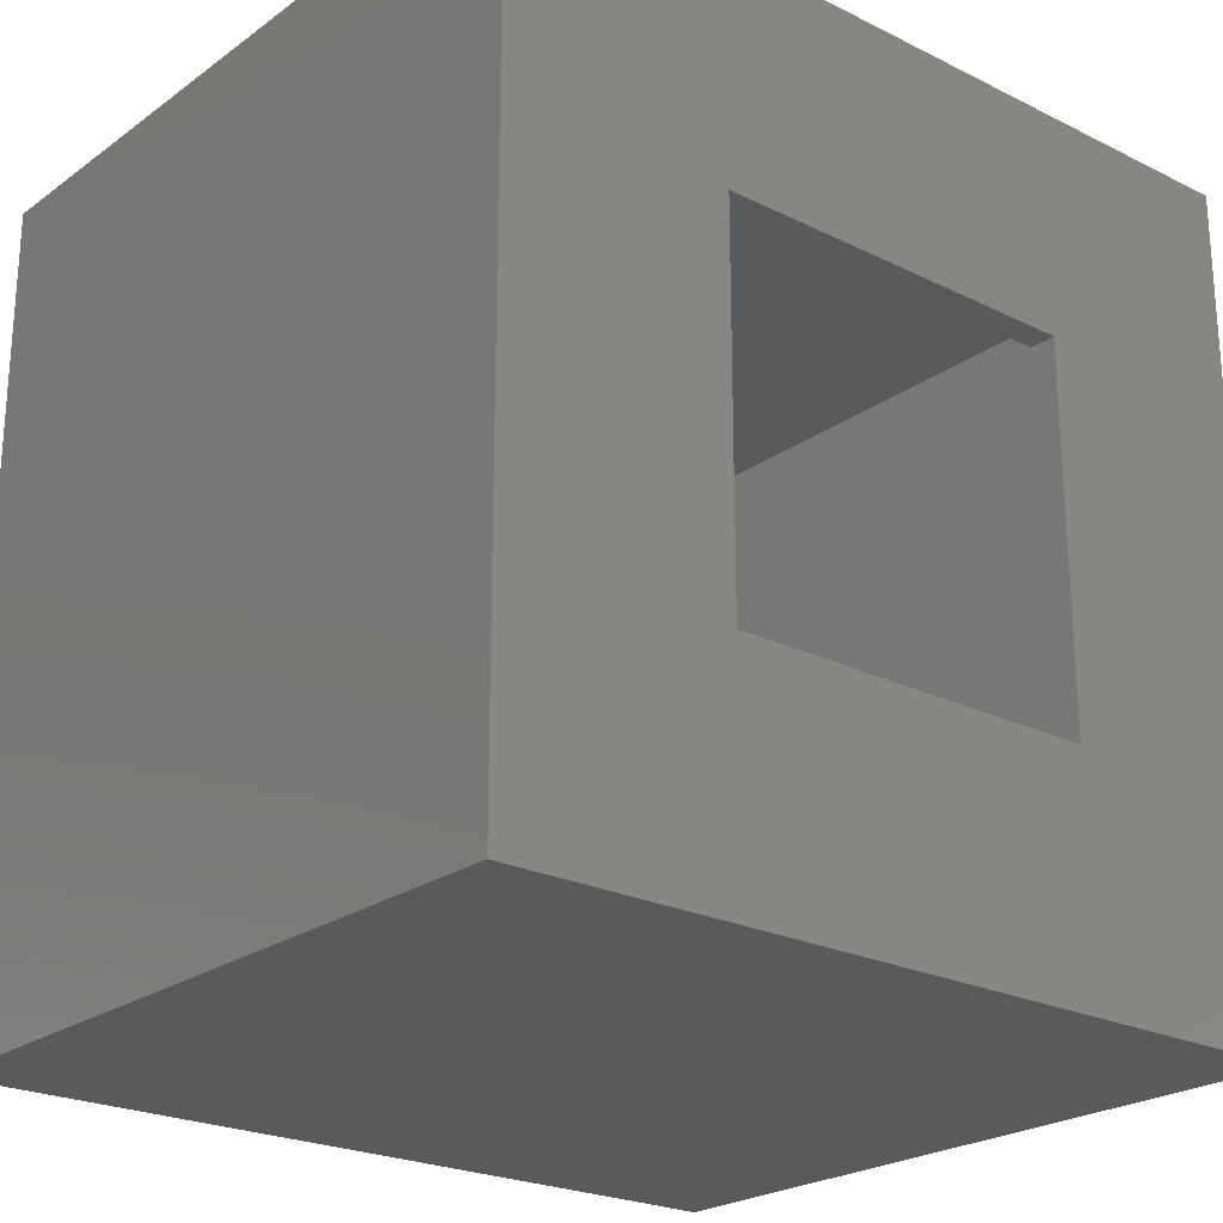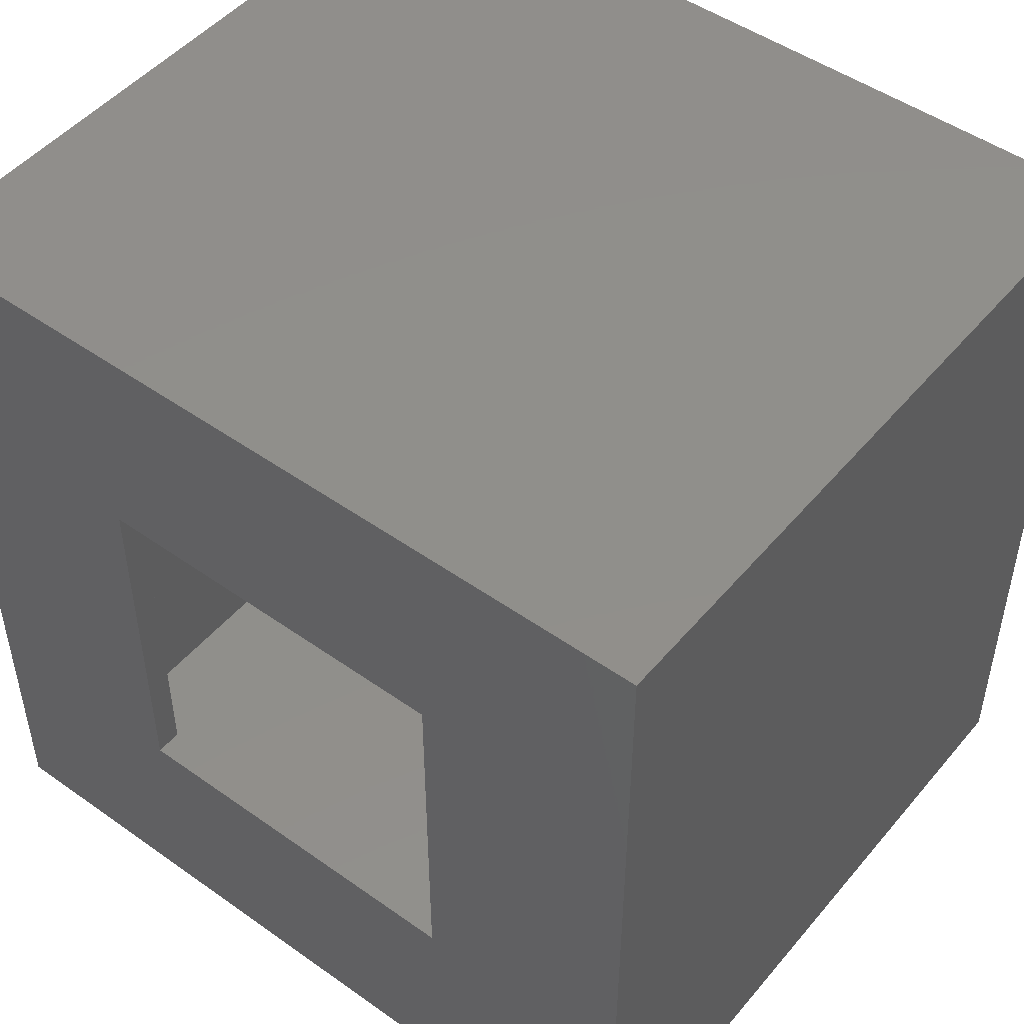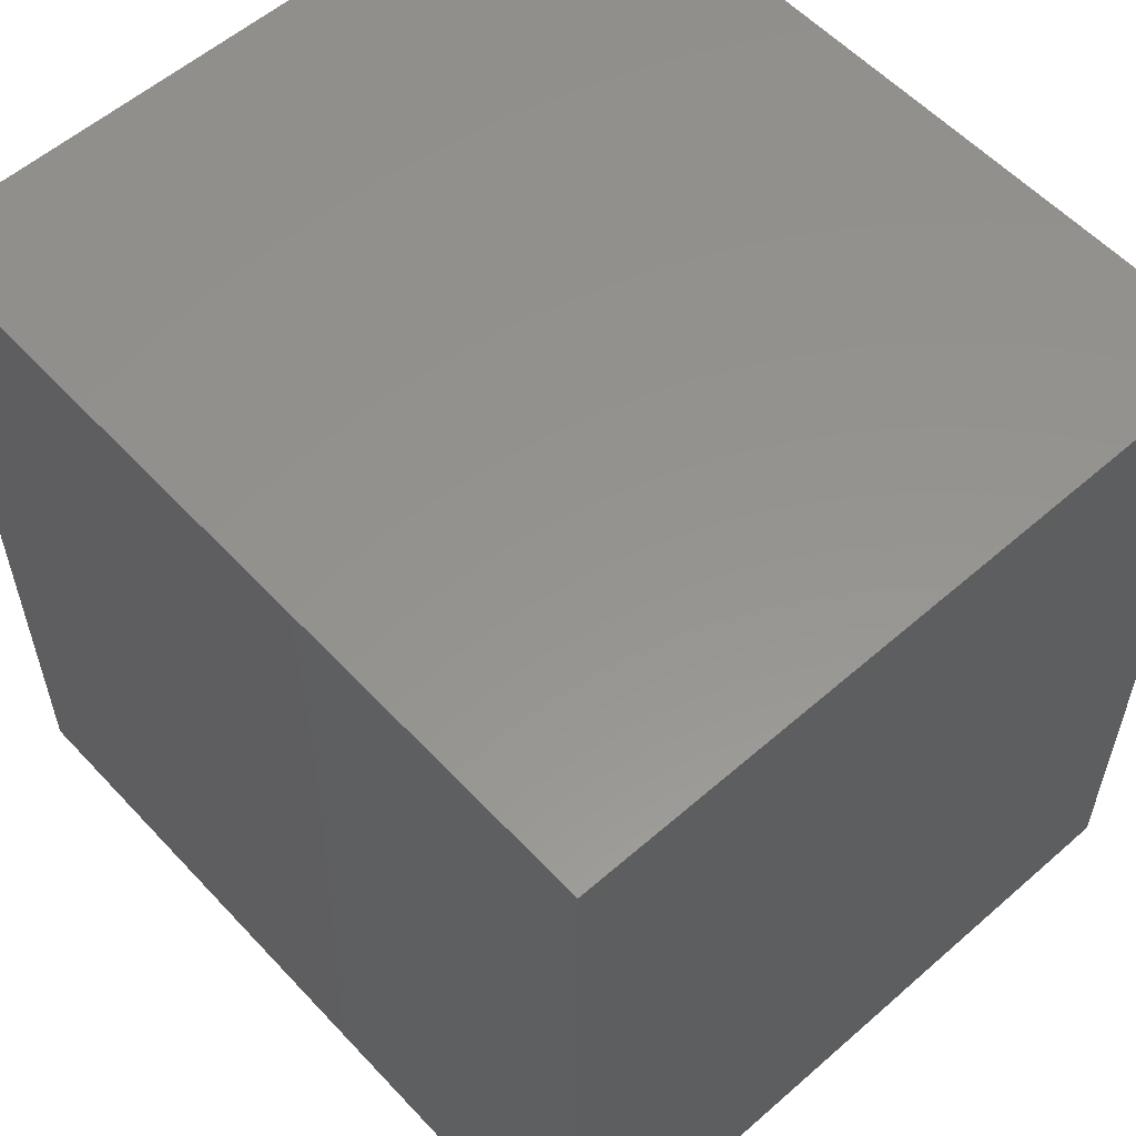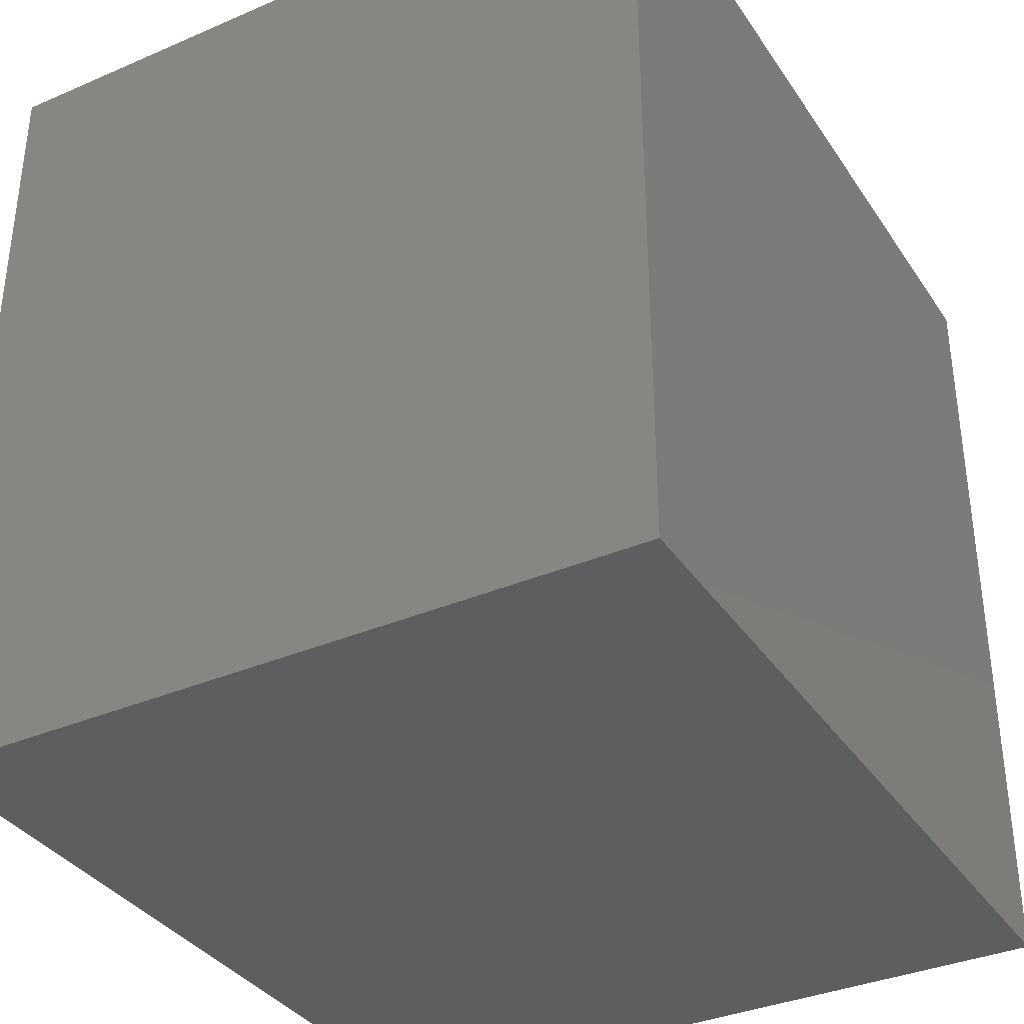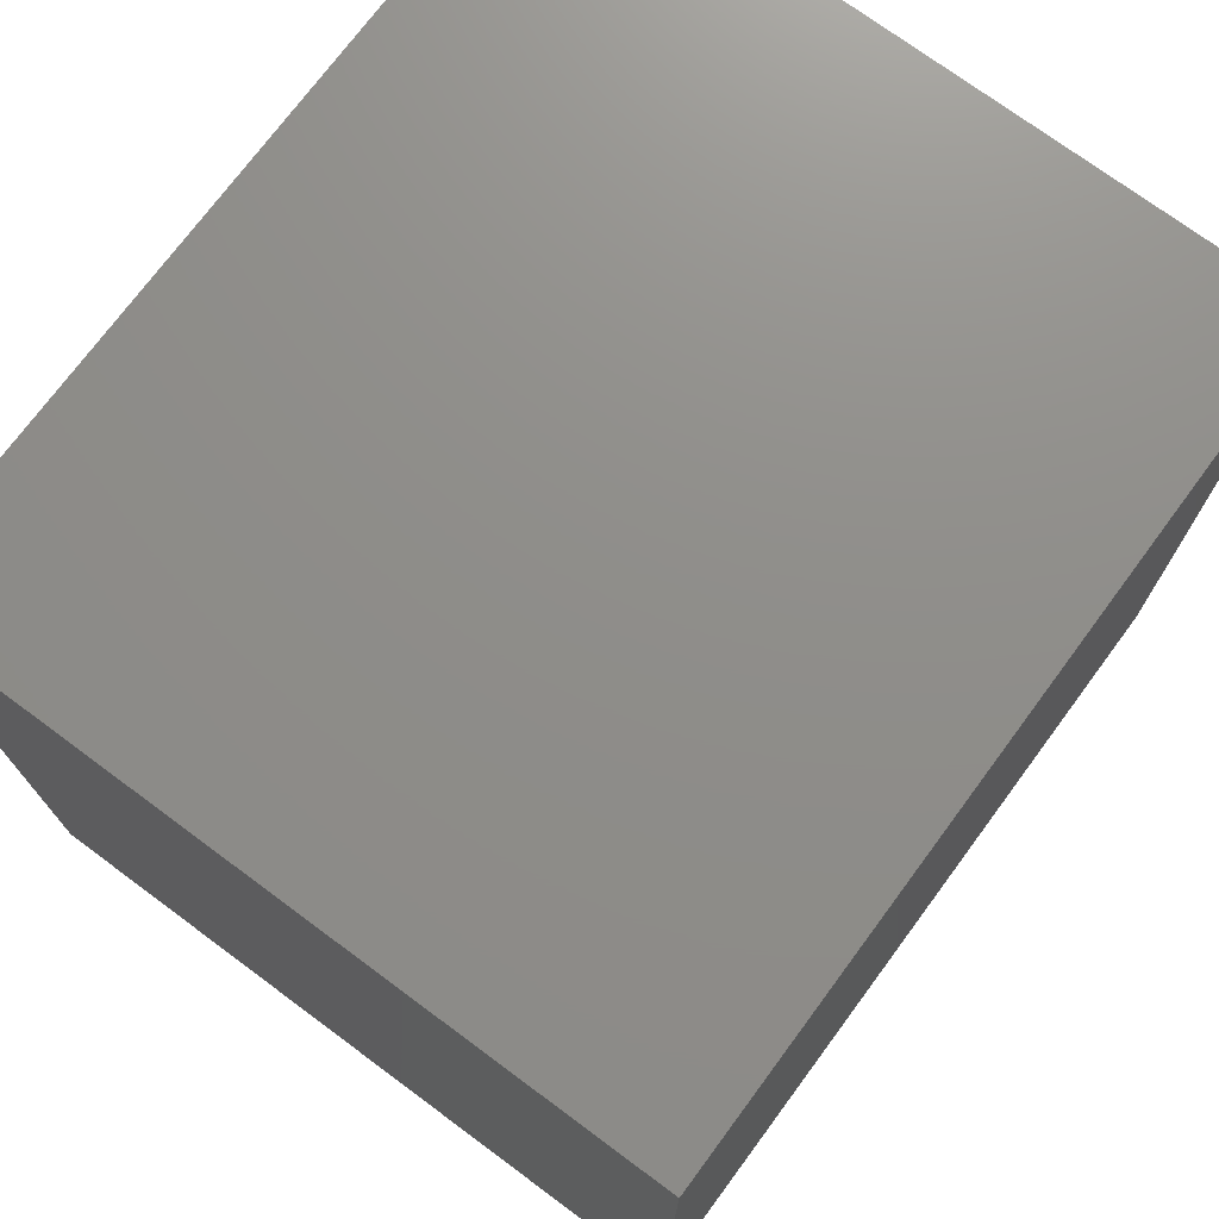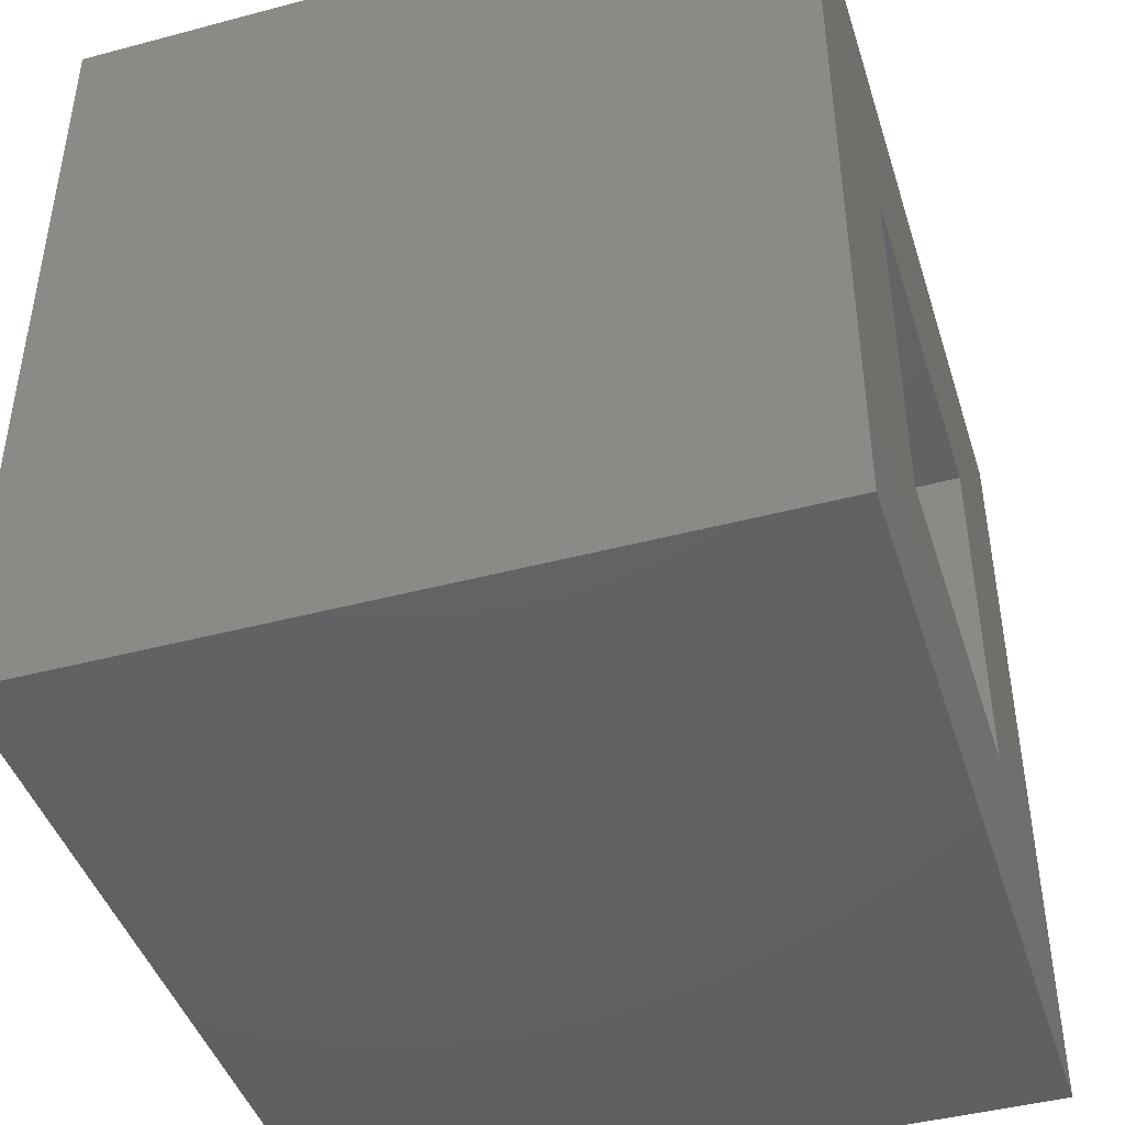
<metadata>
{"format":"stl","ext":"stl","renderer":"f3d","projection":"perspective","resolution":1024,"background":"white","views":[{"elev":-23.3,"azim":50.1,"up":"+Y"},{"elev":48.8,"azim":128.2,"up":"+Z"},{"elev":56.9,"azim":-42.3,"up":"+Z"},{"elev":-35.7,"azim":-150.5,"up":"+Y"},{"elev":73.7,"azim":-143.5,"up":"+Z"},{"elev":-43.9,"azim":17.3,"up":"+Z"}]}
</metadata>
<code>
# stl→obj: 40 verts, 76 faces
v -0.7266 -0.75 0.02344
v -0.7266 -0.75 0.688
v -0.03125 -0.75 0.02344
v -0.03125 -0.75 0.688
v -0.7266 -0.7461 0.701
v -0.7266 -0.7355 0.7096
v -0.7266 -0.7396 0.7075
v -0.7266 -0.7431 0.7046
v -0.7266 -0.03906 0.02344
v -0.7266 -0.03906 0.7114
v -0.7266 -0.7266 0.7114
v -0.7266 -0.7311 0.711
v -0.7266 -0.7482 0.697
v -0.7266 -0.7495 0.6926
v -0.03125 -0.7266 0.7114
v -0.03125 -0.03906 0.7114
v -0.03125 -0.7355 0.7096
v -0.03125 -0.7311 0.711
v -0.03125 -0.7431 0.7046
v -0.03125 -0.7396 0.7075
v -0.03125 -0.7495 0.6926
v -0.03125 -0.7482 0.697
v -0.03125 -0.5938 0.5938
v -0.03125 -0.5938 0.1562
v -0.03125 -0.1562 0.5938
v -0.03125 -0.7461 0.701
v -0.03125 -0.1562 0.1562
v -0.03125 -0.03906 0.02344
v 1.023e-16 -0.5938 0.5938
v 7.549e-17 -0.5938 0.1562
v 5.37e-17 -0.1562 0.5938
v 2.691e-17 -0.1562 0.1562
v 4.048e-17 0.1094 0.8594
v -1.214e-17 0.1094 -0.1094
v 9.541e-17 -0.8594 -0.1094
v 1.48e-16 -0.8594 0.8594
v -0.8594 0.1094 -0.1094
v -0.8594 -0.8594 -0.1094
v -0.8594 0.1094 0.8594
v -0.8594 -0.8594 0.8594
f 1 2 3
f 3 2 4
f 5 6 7
f 5 7 8
f 9 10 11
f 9 11 12
f 9 12 1
f 12 6 5
f 12 5 13
f 12 13 14
f 12 14 2
f 12 2 1
f 15 11 16
f 16 11 10
f 17 18 19
f 19 20 17
f 4 21 22
f 4 22 23
f 4 23 24
f 4 24 3
f 15 16 25
f 15 25 23
f 15 23 22
f 15 22 26
f 15 26 19
f 15 19 18
f 25 16 27
f 27 16 28
f 27 28 24
f 24 28 3
f 19 7 20
f 20 7 6
f 20 6 17
f 17 6 12
f 17 12 18
f 18 12 11
f 18 11 15
f 7 19 8
f 8 19 26
f 8 26 5
f 5 26 22
f 5 22 13
f 13 22 21
f 13 21 14
f 14 21 4
f 14 4 2
f 23 29 24
f 24 29 30
f 29 23 31
f 31 23 25
f 24 30 27
f 27 30 32
f 25 27 31
f 31 27 32
f 9 28 10
f 10 28 16
f 1 3 9
f 9 3 28
f 33 31 34
f 34 31 32
f 34 32 35
f 35 32 30
f 35 30 36
f 36 30 29
f 36 29 33
f 33 29 31
f 37 34 38
f 38 34 35
f 33 39 36
f 36 39 40
f 39 37 40
f 40 37 38
f 37 39 34
f 34 39 33
f 38 35 40
f 40 35 36

</code>
